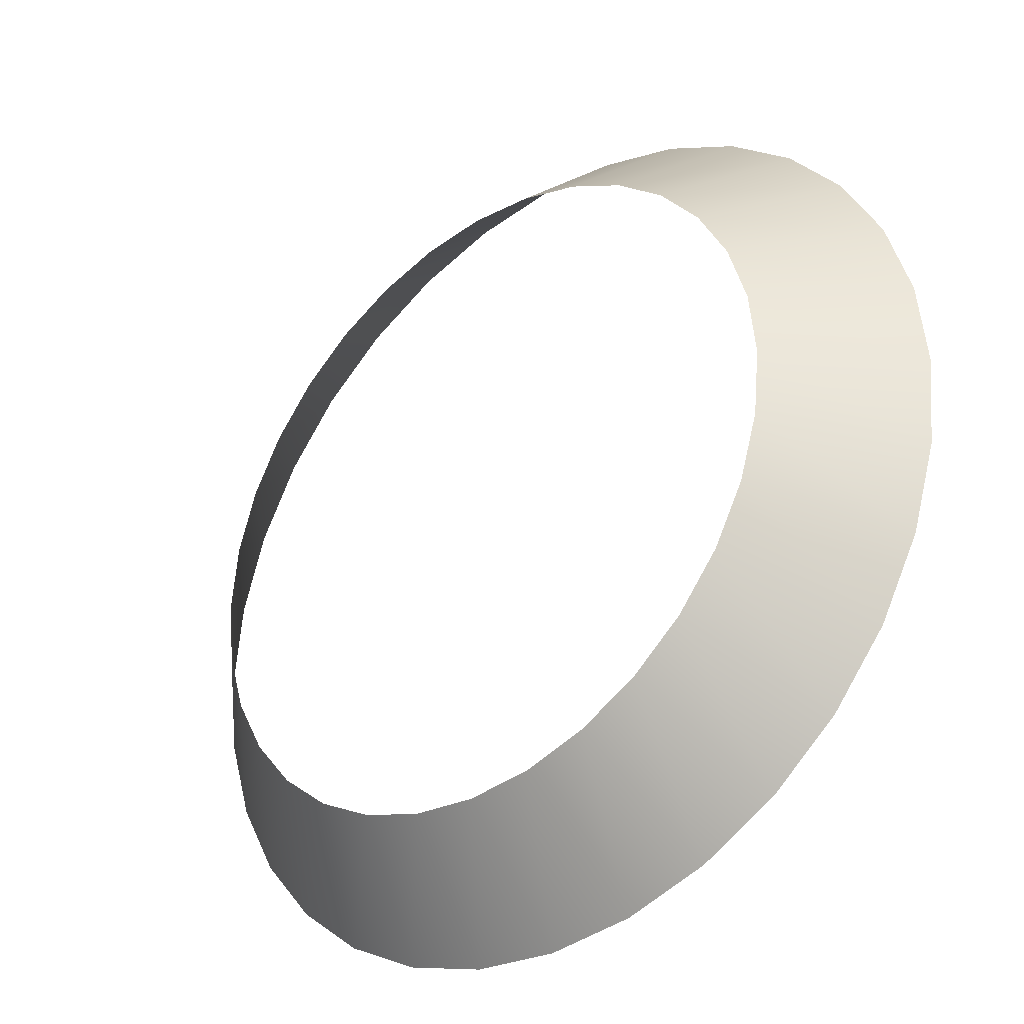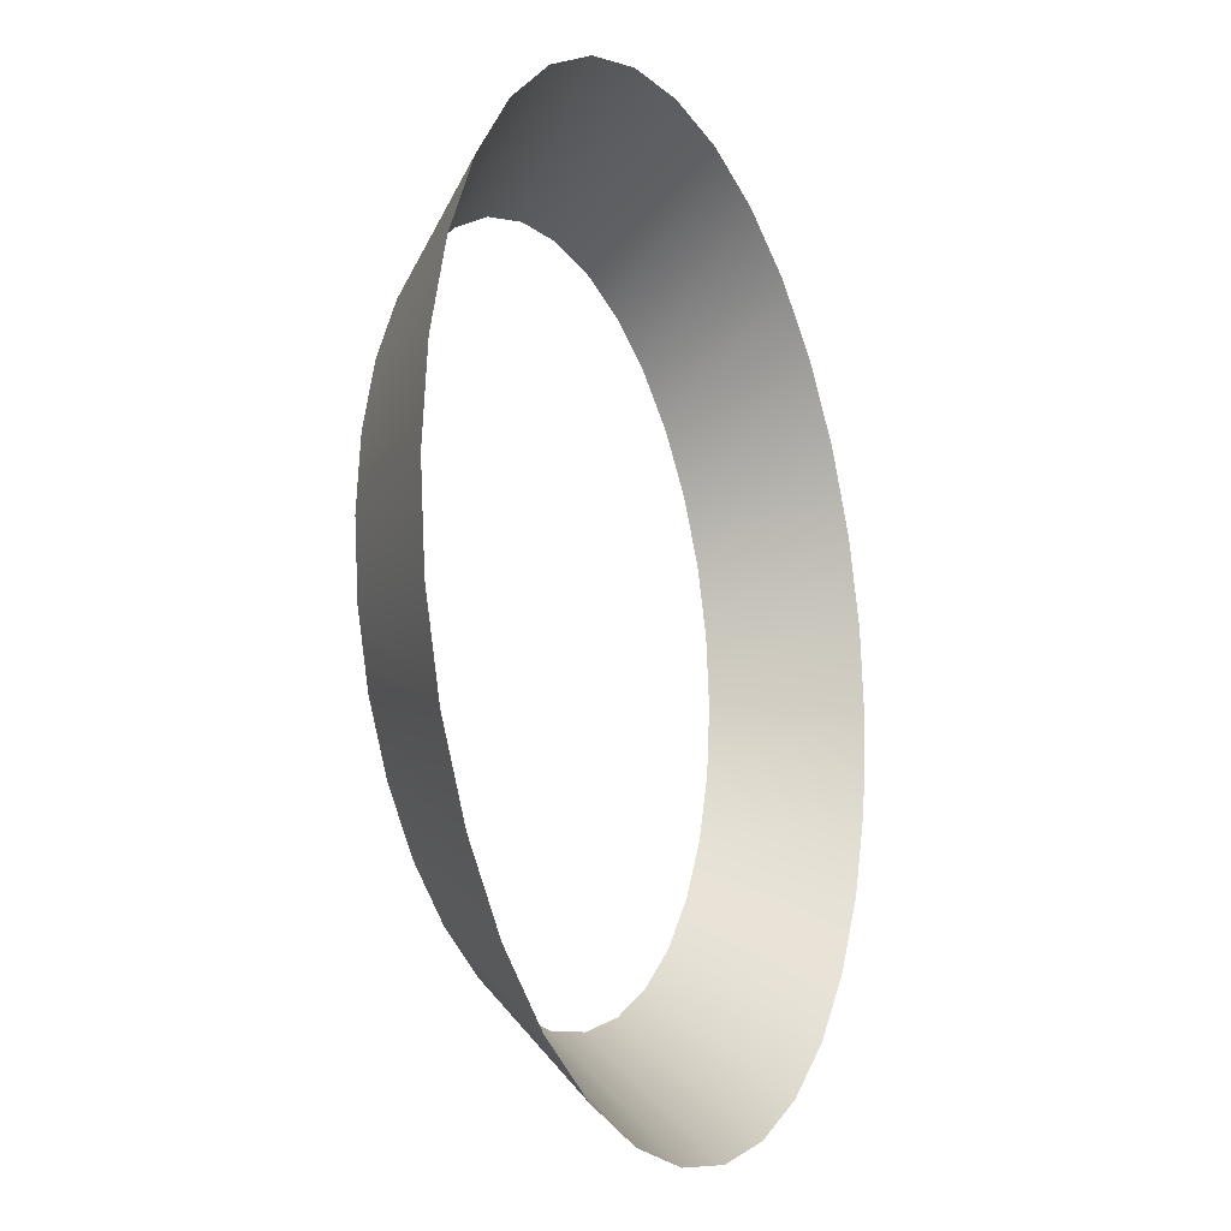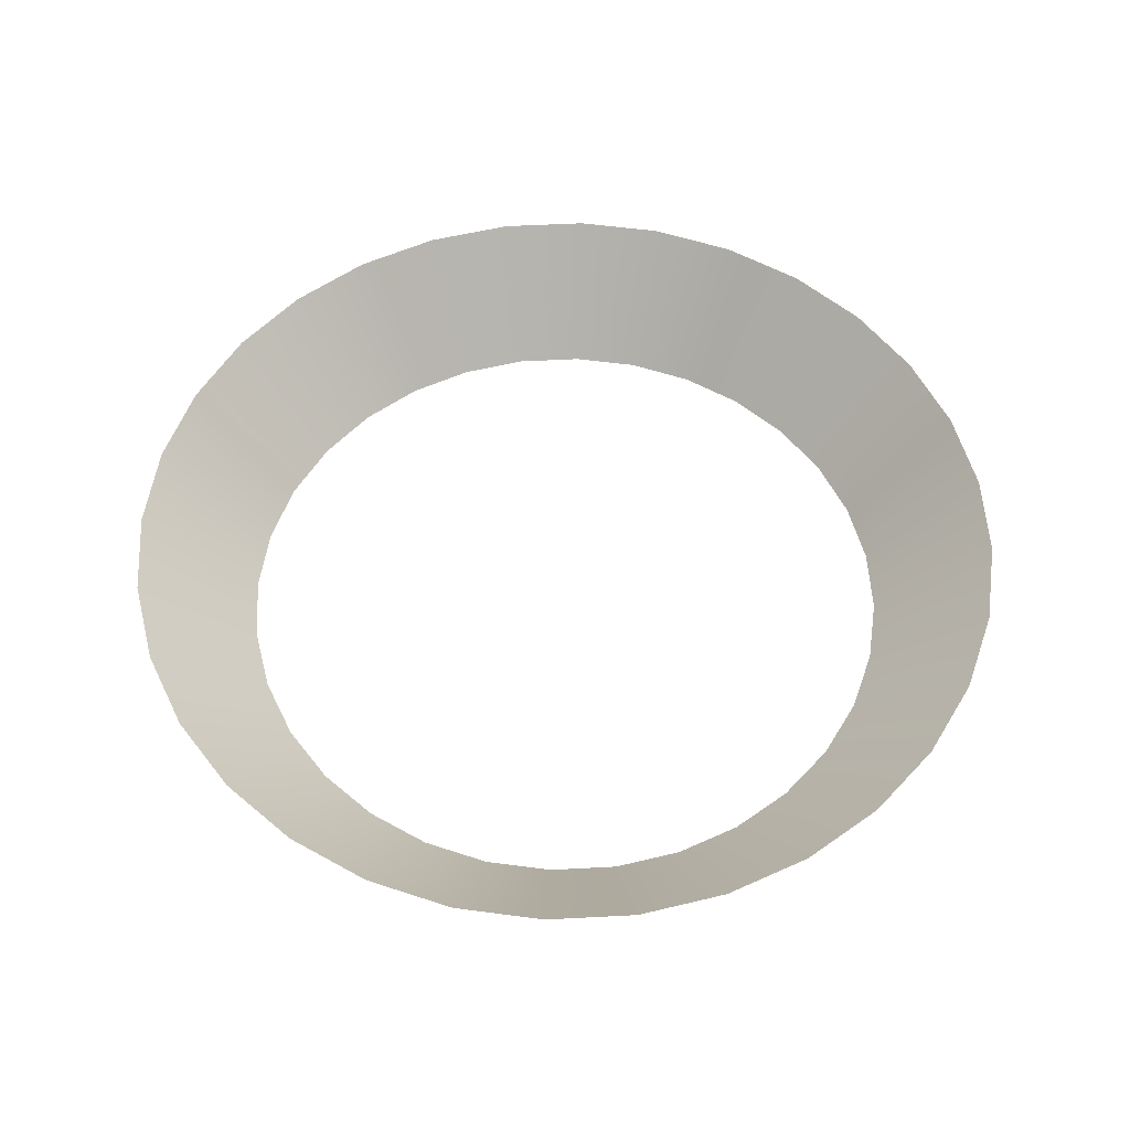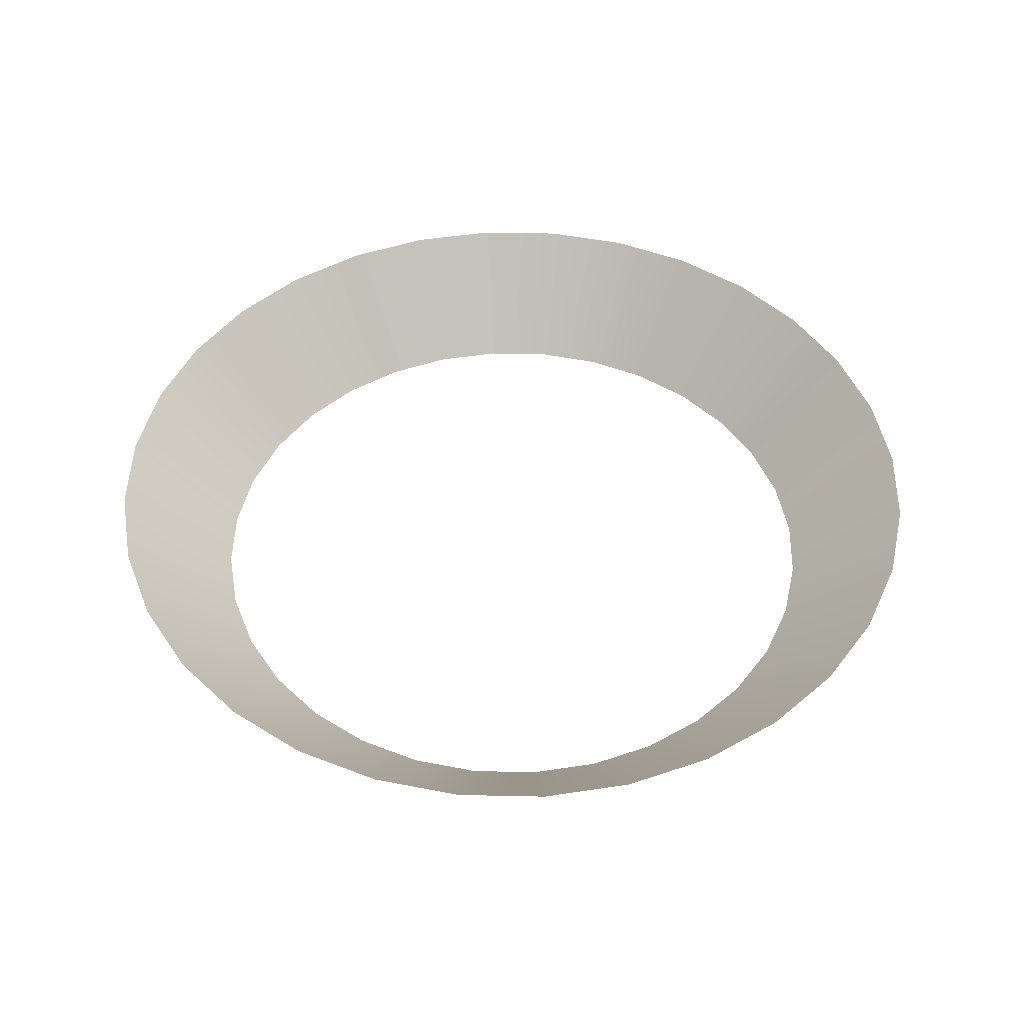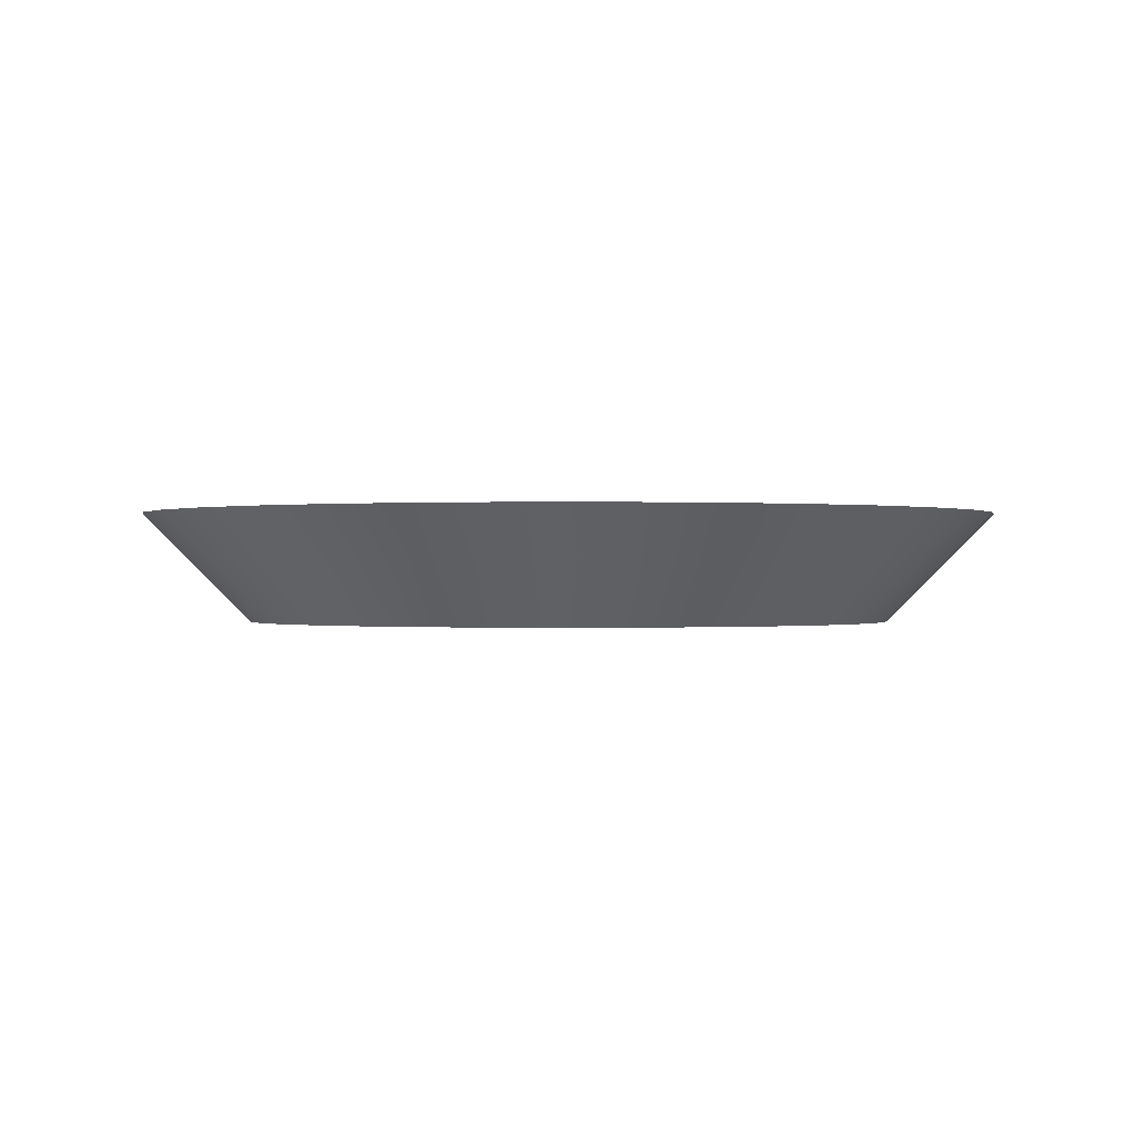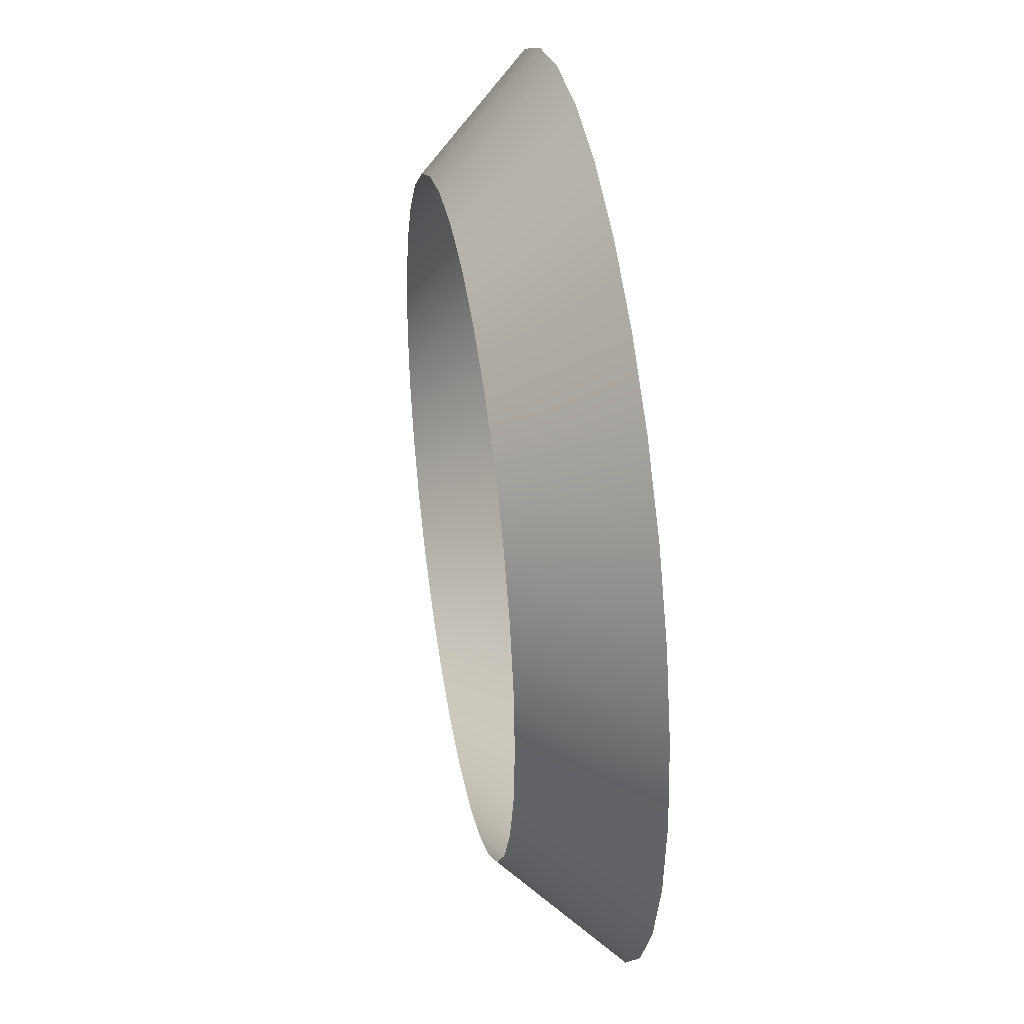
<metadata>
{"format":"obj","ext":"obj","renderer":"f3d","projection":"perspective","resolution":1024,"background":"white","views":[{"elev":-33.6,"azim":-139.6,"up":"+Y"},{"elev":-14.9,"azim":-65.8,"up":"+Y"},{"elev":54.8,"azim":148.7,"up":"+Z"},{"elev":47.2,"azim":-38.0,"up":"+Z"},{"elev":-0.2,"azim":85.1,"up":"+Z"},{"elev":38.2,"azim":-99.9,"up":"+Y"}]}
</metadata>
<code>
g mesh_ring_taper
v 0.2661 0.1778 0
v 0.3011 0.3011 0.1069
v 0.2263 0.2263 0
v 0.354 0.2365 0.1069
v 0.2956 0.1225 0
v 0.3934 0.1629 0.1069
v 0.3139 0.06243 0
v 0.4176 0.08306 0.1069
v 0.32 0 0
v 0.4258 -1.254e-08 0.1069
v 0.3139 -0.06243 0
v 0.4176 -0.08306 0.1069
v 0.2956 -0.1225 0
v 0.3934 -0.1629 0.1069
v 0.2661 -0.1778 0
v 0.354 -0.2365 0.1069
v 0.2263 -0.2263 0
v 0.3011 -0.3011 0.1069
v 0.2263 0.2263 0
v 0.3011 0.3011 0.1069
v 0.2365 0.354 0.1069
v 0.1778 0.2661 0
v 0.1629 0.3934 0.1069
v 0.1225 0.2956 0
v 0.08306 0.4176 0.1069
v 0.06243 0.3139 0
v 2.087e-08 0.4258 0.1069
v 2.416e-08 0.32 0
v -0.08306 0.4176 0.1069
v -0.06243 0.3139 0
v -0.1629 0.3934 0.1069
v -0.1225 0.2956 0
v -0.2365 0.354 0.1069
v -0.1778 0.2661 0
v -0.3011 0.3011 0.1069
v -0.2263 0.2263 0
v -0.2263 0.2263 0
v -0.3011 0.3011 0.1069
v -0.354 0.2365 0.1069
v -0.2661 0.1778 0
v -0.3934 0.1629 0.1069
v -0.2956 0.1225 0
v -0.4176 0.08306 0.1069
v -0.3139 0.06243 0
v -0.4258 -1.513e-07 0.1069
v -0.32 -1.043e-07 0
v -0.4176 -0.08306 0.1069
v -0.3139 -0.06243 0
v -0.3934 -0.1629 0.1069
v -0.2956 -0.1225 0
v -0.354 -0.2365 0.1069
v -0.2661 -0.1778 0
v -0.3011 -0.3011 0.1069
v -0.2263 -0.2263 0
v -0.2263 -0.2263 0
v -0.3011 -0.3011 0.1069
v -0.2365 -0.354 0.1069
v -0.1778 -0.2661 0
v -0.1629 -0.3934 0.1069
v -0.1225 -0.2956 0
v -0.08306 -0.4176 0.1069
v -0.06243 -0.3139 0
v 3.998e-07 -0.4258 0.1069
v 3.09e-07 -0.32 0
v 0.08306 -0.4176 0.1069
v 0.06243 -0.3139 0
v 0.1629 -0.3934 0.1069
v 0.1225 -0.2956 0
v 0.2365 -0.354 0.1069
v 0.1778 -0.2661 0
v 0.3011 -0.3011 0.1069
v 0.2263 -0.2263 0
v 0.2661 0.1778 0
v 0.2263 0.2263 0
v 0.3011 0.3011 0.1069
v 0.354 0.2365 0.1069
v 0.2956 0.1225 0
v 0.3934 0.1629 0.1069
v 0.3139 0.06243 0
v 0.4176 0.08306 0.1069
v 0.32 0 0
v 0.4258 -1.254e-08 0.1069
v 0.3139 -0.06243 0
v 0.4176 -0.08306 0.1069
v 0.2956 -0.1225 0
v 0.3934 -0.1629 0.1069
v 0.2661 -0.1778 0
v 0.354 -0.2365 0.1069
v 0.2263 -0.2263 0
v 0.3011 -0.3011 0.1069
v 0.2263 0.2263 0
v 0.2365 0.354 0.1069
v 0.3011 0.3011 0.1069
v 0.1778 0.2661 0
v 0.1629 0.3934 0.1069
v 0.1225 0.2956 0
v 0.08306 0.4176 0.1069
v 0.06243 0.3139 0
v -1.382e-07 0.4258 0.1069
v -9.537e-08 0.32 0
v -0.08306 0.4176 0.1069
v -0.06243 0.3139 0
v -0.1629 0.3934 0.1069
v -0.1225 0.2956 0
v -0.2365 0.354 0.1069
v -0.1778 0.2661 0
v -0.3011 0.3011 0.1069
v -0.2263 0.2263 0
v -0.2263 0.2263 0
v -0.354 0.2365 0.1069
v -0.3011 0.3011 0.1069
v -0.2661 0.1778 0
v -0.3934 0.1629 0.1069
v -0.2956 0.1225 0
v -0.4176 0.08306 0.1069
v -0.3139 0.06243 0
v -0.4258 -1.513e-07 0.1069
v -0.32 -1.043e-07 0
v -0.4176 -0.08306 0.1069
v -0.3139 -0.06243 0
v -0.3934 -0.1629 0.1069
v -0.2956 -0.1225 0
v -0.354 -0.2365 0.1069
v -0.2661 -0.1778 0
v -0.3011 -0.3011 0.1069
v -0.2263 -0.2263 0
v -0.2263 -0.2263 0
v -0.2365 -0.354 0.1069
v -0.3011 -0.3011 0.1069
v -0.1778 -0.2661 0
v -0.1629 -0.3934 0.1069
v -0.1225 -0.2956 0
v -0.08306 -0.4176 0.1069
v -0.06243 -0.3139 0
v 2.425e-07 -0.4258 0.1069
v 1.907e-07 -0.32 0
v 0.08306 -0.4176 0.1069
v 0.06243 -0.3139 0
v 0.1629 -0.3934 0.1069
v 0.1225 -0.2956 0
v 0.2365 -0.354 0.1069
v 0.1778 -0.2661 0
v 0.3011 -0.3011 0.1069
v 0.2263 -0.2263 0
g mesh_ring_taper_0
f 3 2 1
f 2 4 1
f 1 4 5
f 4 6 5
f 5 6 7
f 6 8 7
f 7 8 9
f 8 10 9
f 9 10 11
f 10 12 11
f 11 12 13
f 12 14 13
f 13 14 15
f 14 16 15
f 15 16 17
f 16 18 17
f 21 20 19
f 22 21 19
f 23 21 22
f 24 23 22
f 25 23 24
f 26 25 24
f 27 25 26
f 28 27 26
f 29 27 28
f 30 29 28
f 31 29 30
f 32 31 30
f 33 31 32
f 34 33 32
f 35 33 34
f 36 35 34
f 39 38 37
f 40 39 37
f 41 39 40
f 42 41 40
f 43 41 42
f 44 43 42
f 45 43 44
f 46 45 44
f 47 45 46
f 48 47 46
f 49 47 48
f 50 49 48
f 51 49 50
f 52 51 50
f 53 51 52
f 54 53 52
f 57 56 55
f 58 57 55
f 59 57 58
f 60 59 58
f 61 59 60
f 62 61 60
f 63 61 62
f 64 63 62
f 65 63 64
f 66 65 64
f 67 65 66
f 68 67 66
f 69 67 68
f 70 69 68
f 71 69 70
f 72 71 70
f 75 74 73
f 76 75 73
f 76 73 77
f 78 76 77
f 78 77 79
f 80 78 79
f 80 79 81
f 82 80 81
f 82 81 83
f 84 82 83
f 84 83 85
f 86 84 85
f 86 85 87
f 88 86 87
f 88 87 89
f 90 88 89
f 93 92 91
f 92 94 91
f 92 95 94
f 95 96 94
f 95 97 96
f 97 98 96
f 97 99 98
f 99 100 98
f 99 101 100
f 101 102 100
f 101 103 102
f 103 104 102
f 103 105 104
f 105 106 104
f 105 107 106
f 107 108 106
f 111 110 109
f 110 112 109
f 110 113 112
f 113 114 112
f 113 115 114
f 115 116 114
f 115 117 116
f 117 118 116
f 117 119 118
f 119 120 118
f 119 121 120
f 121 122 120
f 121 123 122
f 123 124 122
f 123 125 124
f 125 126 124
f 129 128 127
f 128 130 127
f 128 131 130
f 131 132 130
f 131 133 132
f 133 134 132
f 133 135 134
f 135 136 134
f 135 137 136
f 137 138 136
f 137 139 138
f 139 140 138
f 139 141 140
f 141 142 140
f 141 143 142
f 143 144 142

</code>
